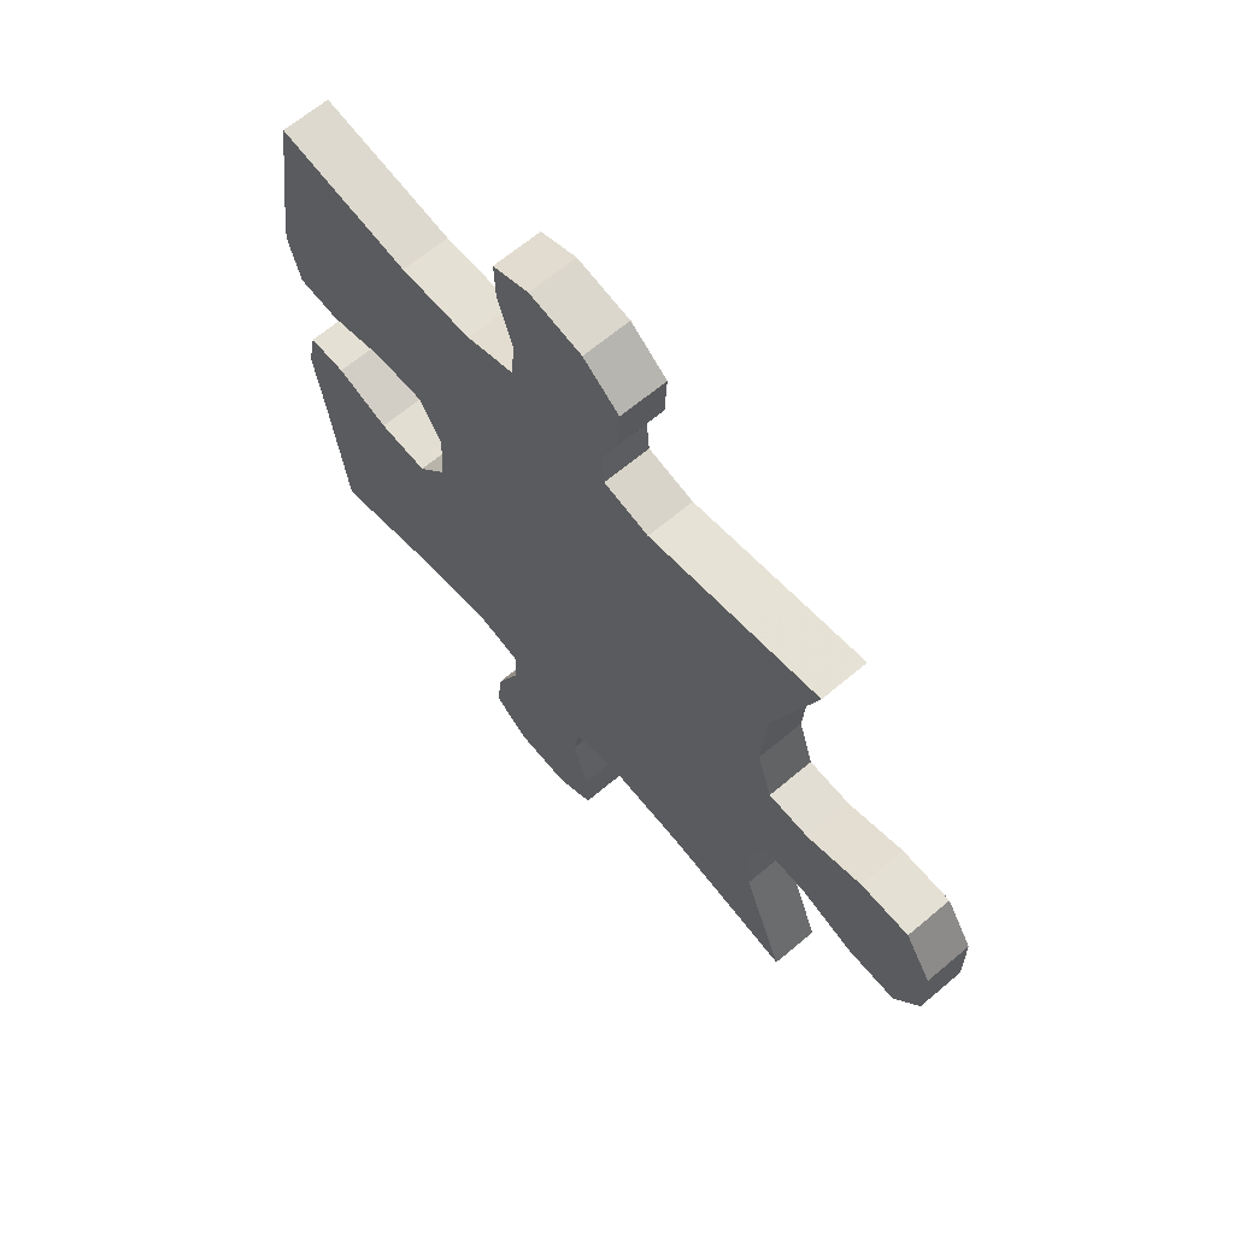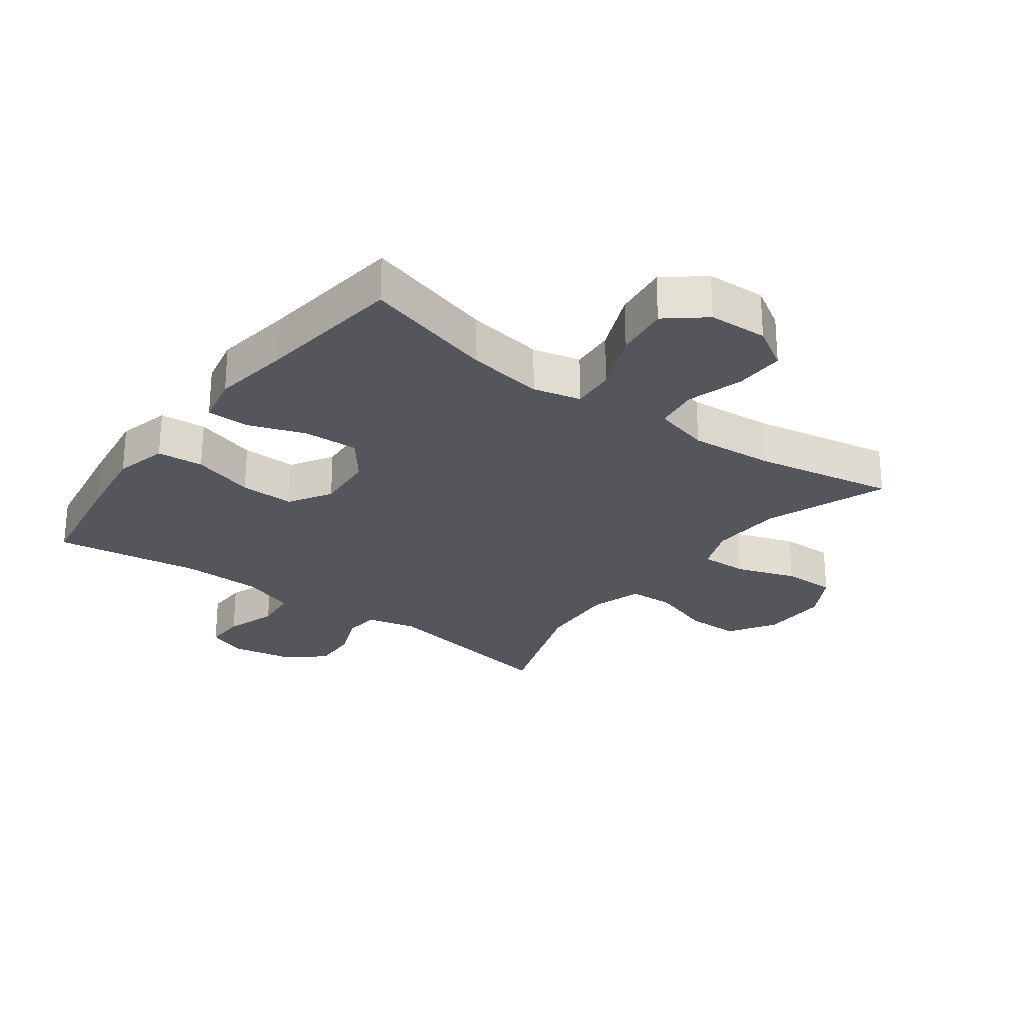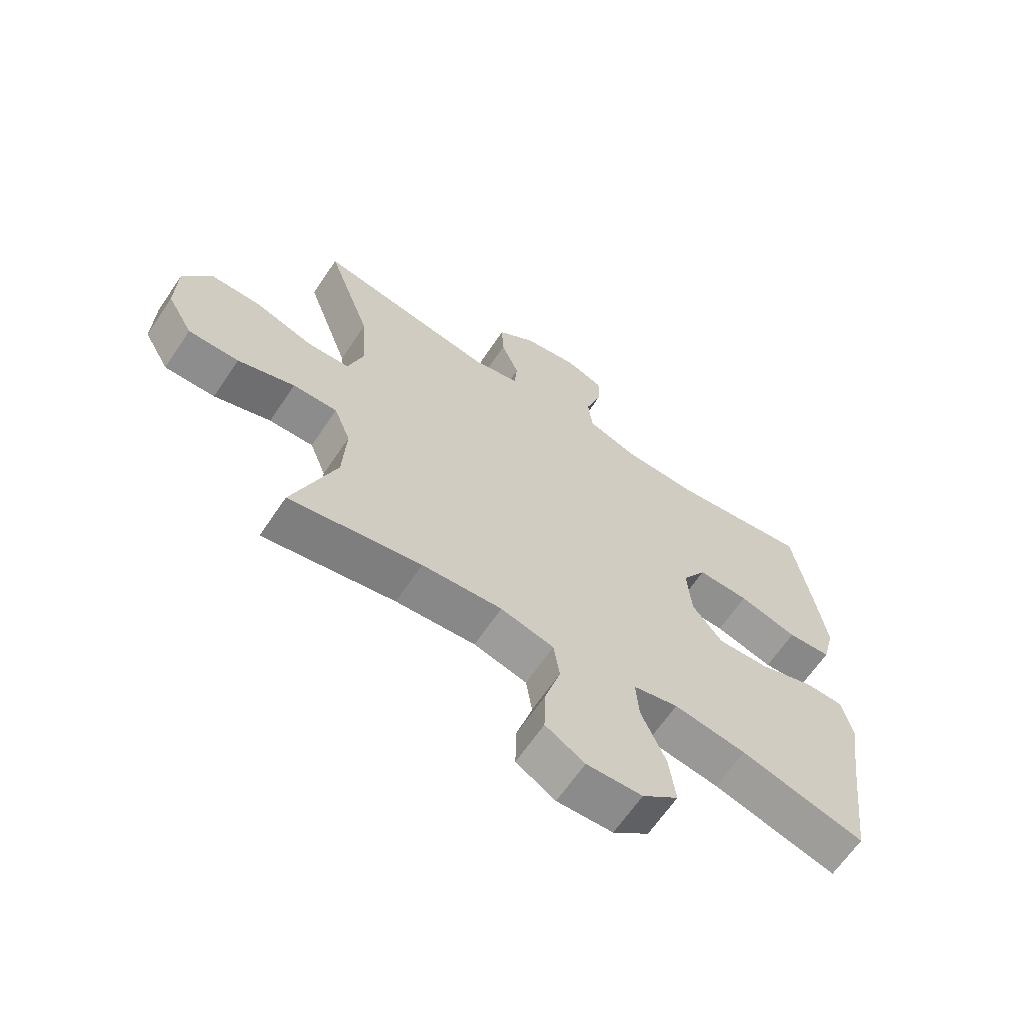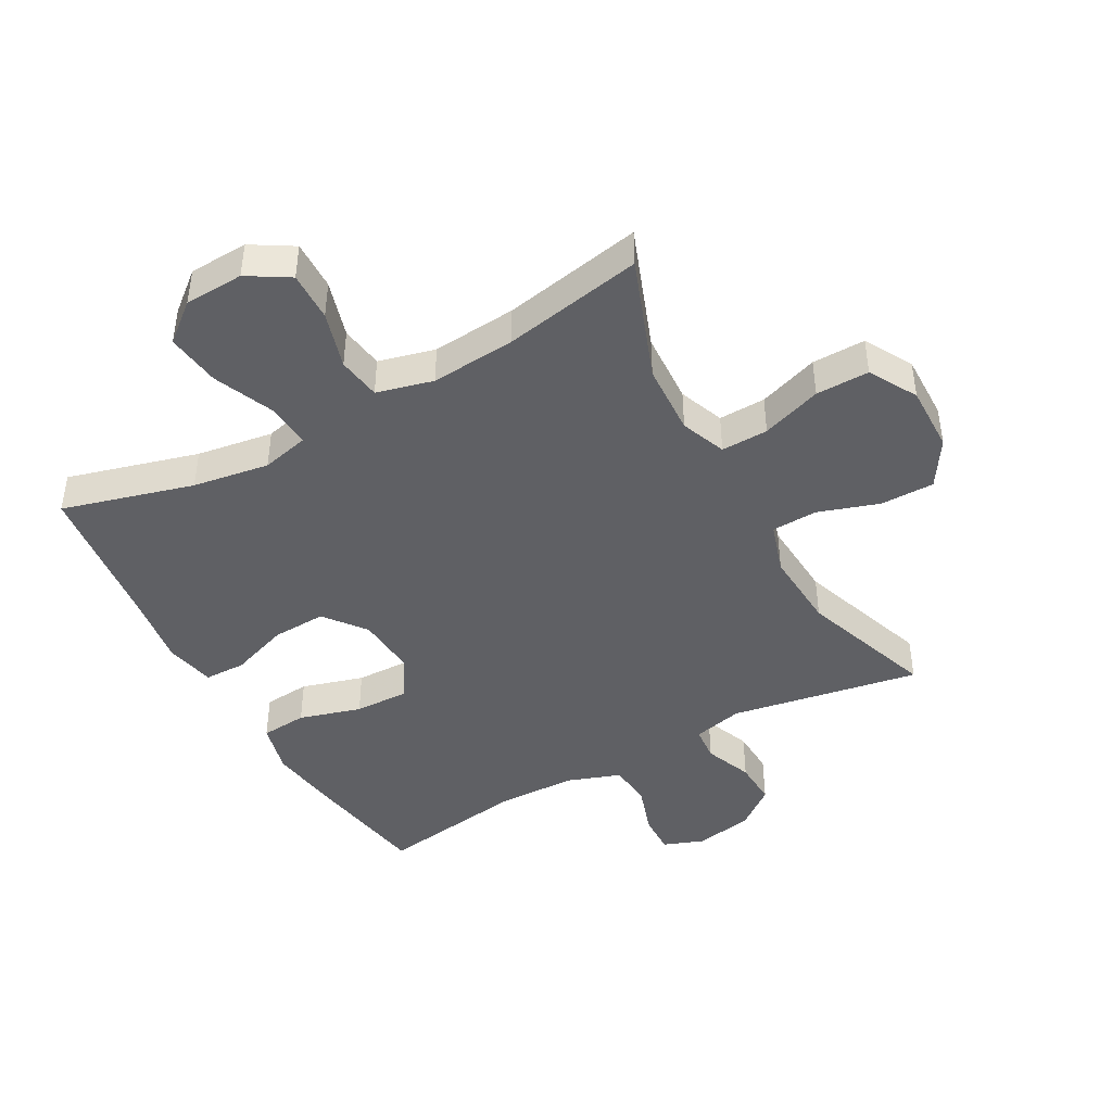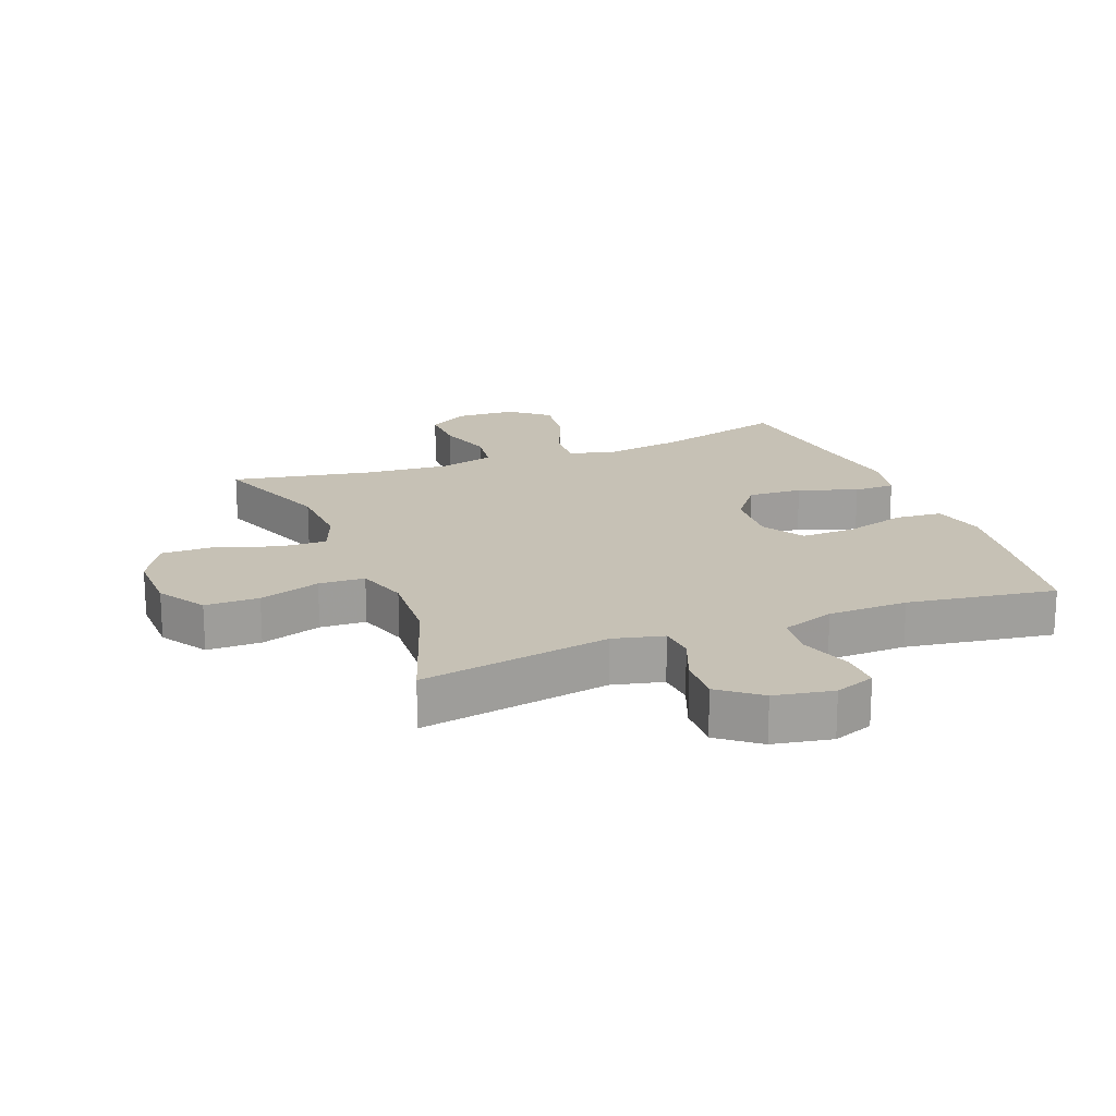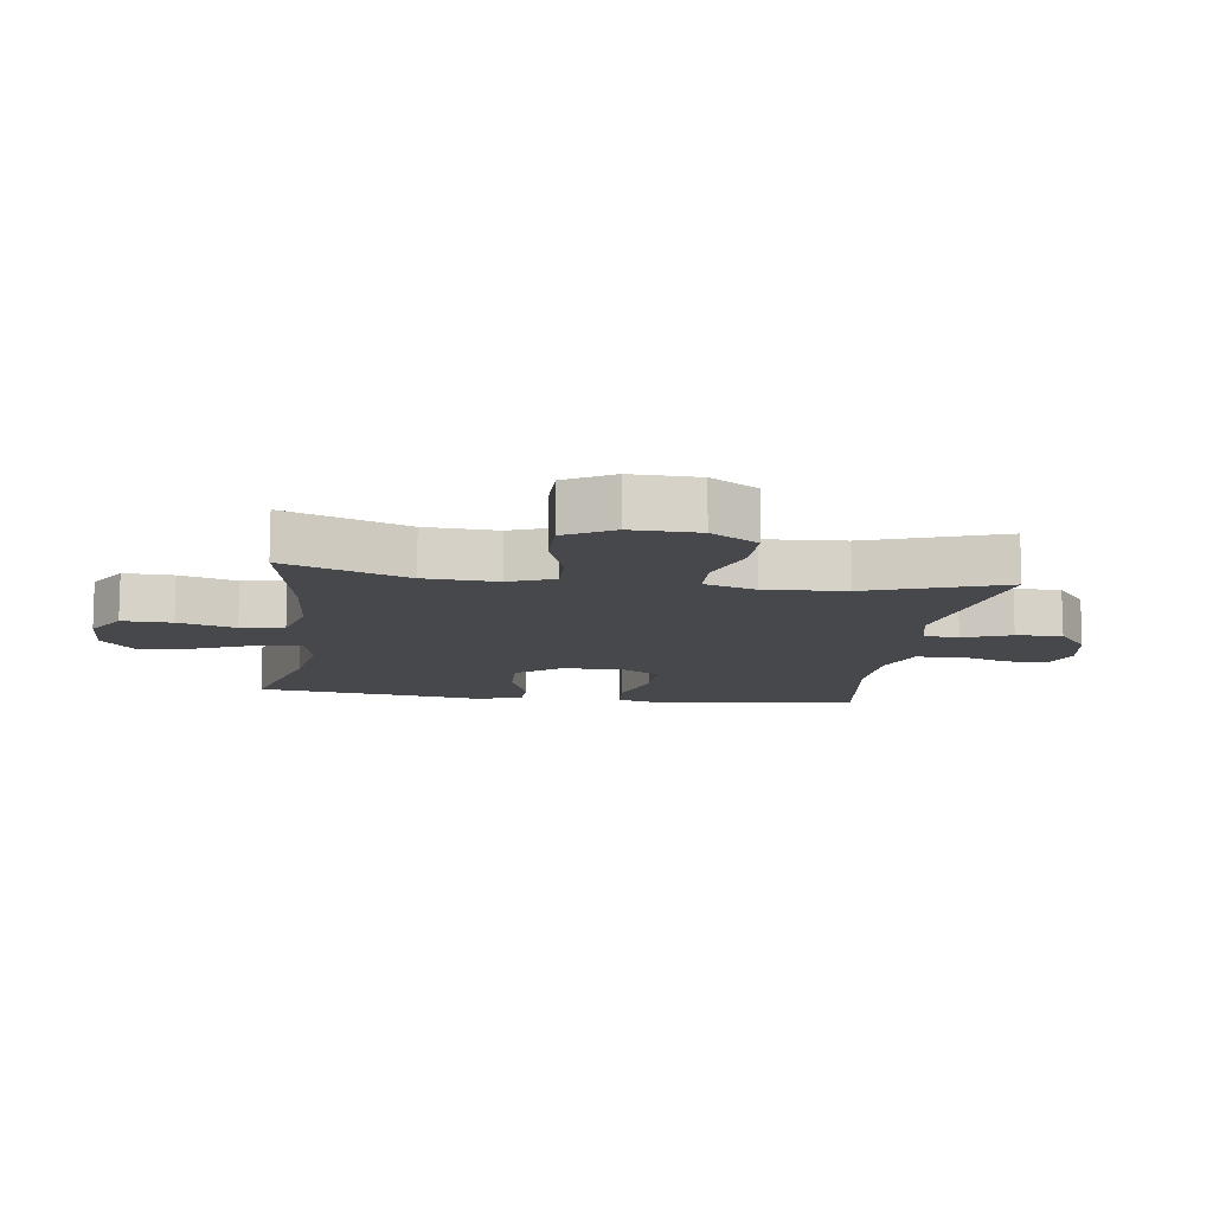
<metadata>
{"format":"obj","ext":"obj","renderer":"f3d","projection":"perspective","resolution":1024,"background":"white","views":[{"elev":65.9,"azim":-130.2,"up":"+Z"},{"elev":-26.2,"azim":143.4,"up":"+Y"},{"elev":-65.0,"azim":-34.0,"up":"+Z"},{"elev":-43.9,"azim":-151.0,"up":"+Y"},{"elev":18.7,"azim":-21.2,"up":"+Y"},{"elev":-11.3,"azim":-98.0,"up":"+Y"}]}
</metadata>
<code>
v -0.5 0.07 -0.5
v -0.427 0.07 -0.305
v -0.421 0.07 -0.19
v -0.449 0.07 -0.118
v -0.524 0.07 -0.12
v -0.62 0.07 -0.153
v -0.705 0.07 -0.154
v -0.748 0.07 -0.078
v -0.746 0.07 0.029
v -0.699 0.07 0.104
v -0.613 0.07 0.104
v -0.516 0.07 0.072
v -0.443 0.07 0.075
v -0.417 0.07 0.157
v -0.425 0.07 0.285
v -0.5 0.07 0.5
v -0.198 0.07 0.447
v -0.118 0.07 0.466
v -0.113 0.07 0.522
v -0.143 0.07 0.598
v -0.146 0.07 0.671
v -0.082 0.07 0.721
v 0.011 0.07 0.738
v 0.075 0.07 0.714
v 0.073 0.07 0.649
v 0.046 0.07 0.567
v 0.053 0.07 0.498
v 0.138 0.07 0.468
v 0.265 0.07 0.465
v 0.5 0.07 0.5
v 0.53 0.07 0.316
v 0.548 0.07 0.189
v 0.527 0.07 0.105
v 0.453 0.07 0.099
v 0.354 0.07 0.128
v 0.267 0.07 0.13
v 0.226 0.07 0.063
v 0.233 0.07 -0.033
v 0.284 0.07 -0.099
v 0.371 0.07 -0.095
v 0.464 0.07 -0.062
v 0.53 0.07 -0.063
v 0.547 0.07 -0.142
v 0.529 0.07 -0.265
v 0.5 0.07 -0.5
v 0.291 0.07 -0.442
v 0.169 0.07 -0.423
v 0.093 0.07 -0.441
v 0.098 0.07 -0.511
v 0.139 0.07 -0.608
v 0.15 0.07 -0.695
v 0.089 0.07 -0.745
v -0.005 0.07 -0.749
v -0.071 0.07 -0.709
v -0.069 0.07 -0.63
v -0.042 0.07 -0.539
v -0.052 0.07 -0.47
v -0.142 0.07 -0.447
v -0.277 0.07 -0.458
v -0.5 0 -0.5
v -0.427 0 -0.305
v -0.421 0 -0.19
v -0.449 0 -0.118
v -0.524 0 -0.12
v -0.62 0 -0.153
v -0.705 0 -0.154
v -0.748 0 -0.078
v -0.746 0 0.029
v -0.699 0 0.104
v -0.613 0 0.104
v -0.516 0 0.072
v -0.443 0 0.075
v -0.417 0 0.157
v -0.425 0 0.285
v -0.5 0 0.5
v -0.198 0 0.447
v -0.118 0 0.466
v -0.113 0 0.522
v -0.143 0 0.598
v -0.146 0 0.671
v -0.082 0 0.721
v 0.011 0 0.738
v 0.075 0 0.714
v 0.073 0 0.649
v 0.046 0 0.567
v 0.053 0 0.498
v 0.138 0 0.468
v 0.265 0 0.465
v 0.5 0 0.5
v 0.53 0 0.316
v 0.548 0 0.189
v 0.527 0 0.105
v 0.453 0 0.099
v 0.354 0 0.128
v 0.267 0 0.13
v 0.226 0 0.063
v 0.233 0 -0.033
v 0.284 0 -0.099
v 0.371 0 -0.095
v 0.464 0 -0.062
v 0.53 0 -0.063
v 0.547 0 -0.142
v 0.529 0 -0.265
v 0.5 0 -0.5
v 0.291 0 -0.442
v 0.169 0 -0.423
v 0.093 0 -0.441
v 0.098 0 -0.511
v 0.139 0 -0.608
v 0.15 0 -0.695
v 0.089 0 -0.745
v -0.005 0 -0.749
v -0.071 0 -0.709
v -0.069 0 -0.63
v -0.042 0 -0.539
v -0.052 0 -0.47
v -0.142 0 -0.447
v -0.277 0 -0.458
f 53 54 55 56
f 53 56 57
f 52 53 57
f 49 50 51 52
f 48 49 52 57
f 47 48 57 58
f 44 45 46
f 44 46 47
f 43 44 47 58
f 40 41 42 43
f 39 40 43 58
f 32 33 34 35
f 32 35 36
f 29 30 31 32
f 28 29 32 36
f 27 28 36 37
f 23 24 25 26
f 23 26 27
f 22 23 27
f 19 20 21 22
f 18 19 22 27
f 17 18 27 37
f 15 16 17 37
f 9 10 11 12
f 9 12 13
f 8 9 13
f 5 6 7 8
f 4 5 8 13
f 3 4 13 14
f 59 1 2
f 59 2 3
f 38 39 58 59
f 38 59 3 14
f 14 15 37 38
f 115 114 113 112
f 116 115 112
f 116 112 111
f 111 110 109 108
f 116 111 108 107
f 117 116 107 106
f 105 104 103
f 106 105 103
f 117 106 103 102
f 102 101 100 99
f 117 102 99 98
f 94 93 92 91
f 95 94 91
f 91 90 89 88
f 95 91 88 87
f 96 95 87 86
f 85 84 83 82
f 86 85 82
f 86 82 81
f 81 80 79 78
f 86 81 78 77
f 96 86 77 76
f 96 76 75 74
f 71 70 69 68
f 72 71 68
f 72 68 67
f 67 66 65 64
f 72 67 64 63
f 73 72 63 62
f 61 60 118
f 62 61 118
f 118 117 98 97
f 73 62 118 97
f 97 96 74 73
f 1 60 61 2
f 2 61 62 3
f 3 62 63 4
f 4 63 64 5
f 5 64 65 6
f 6 65 66 7
f 7 66 67 8
f 8 67 68 9
f 9 68 69 10
f 10 69 70 11
f 11 70 71 12
f 12 71 72 13
f 13 72 73 14
f 14 73 74 15
f 15 74 75 16
f 16 75 76 17
f 17 76 77 18
f 18 77 78 19
f 19 78 79 20
f 20 79 80 21
f 21 80 81 22
f 22 81 82 23
f 23 82 83 24
f 24 83 84 25
f 25 84 85 26
f 26 85 86 27
f 27 86 87 28
f 28 87 88 29
f 29 88 89 30
f 30 89 90 31
f 31 90 91 32
f 32 91 92 33
f 33 92 93 34
f 34 93 94 35
f 35 94 95 36
f 36 95 96 37
f 37 96 97 38
f 38 97 98 39
f 39 98 99 40
f 40 99 100 41
f 41 100 101 42
f 42 101 102 43
f 43 102 103 44
f 44 103 104 45
f 45 104 105 46
f 46 105 106 47
f 47 106 107 48
f 48 107 108 49
f 49 108 109 50
f 50 109 110 51
f 51 110 111 52
f 52 111 112 53
f 53 112 113 54
f 54 113 114 55
f 55 114 115 56
f 56 115 116 57
f 57 116 117 58
f 58 117 118 59
f 59 118 60 1

</code>
